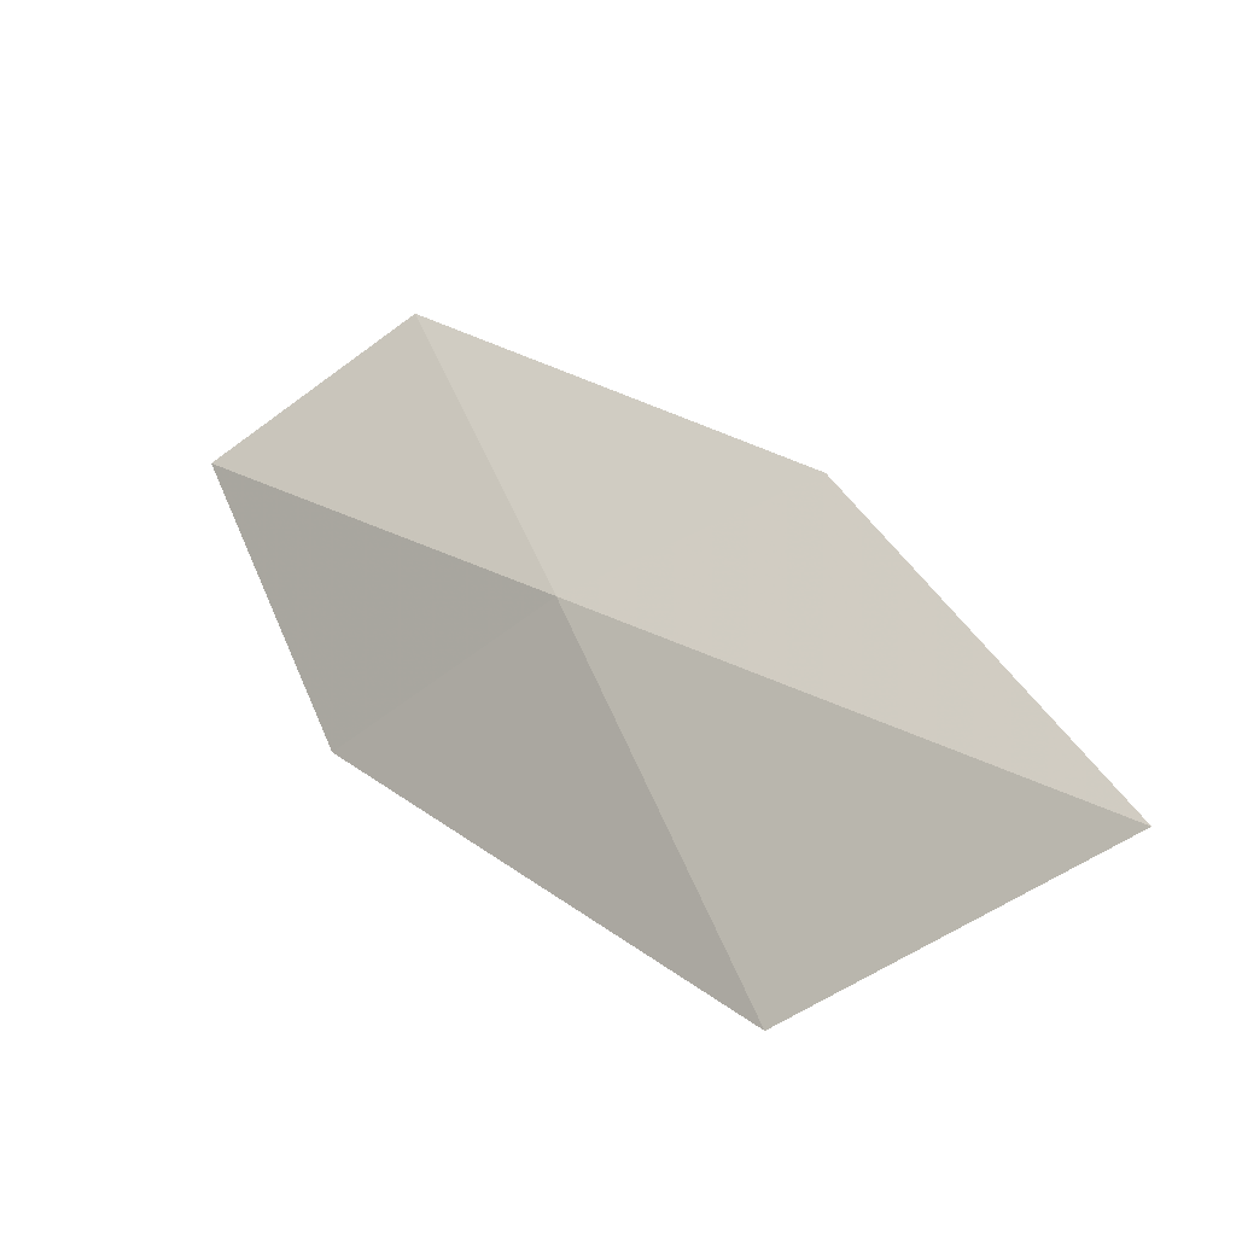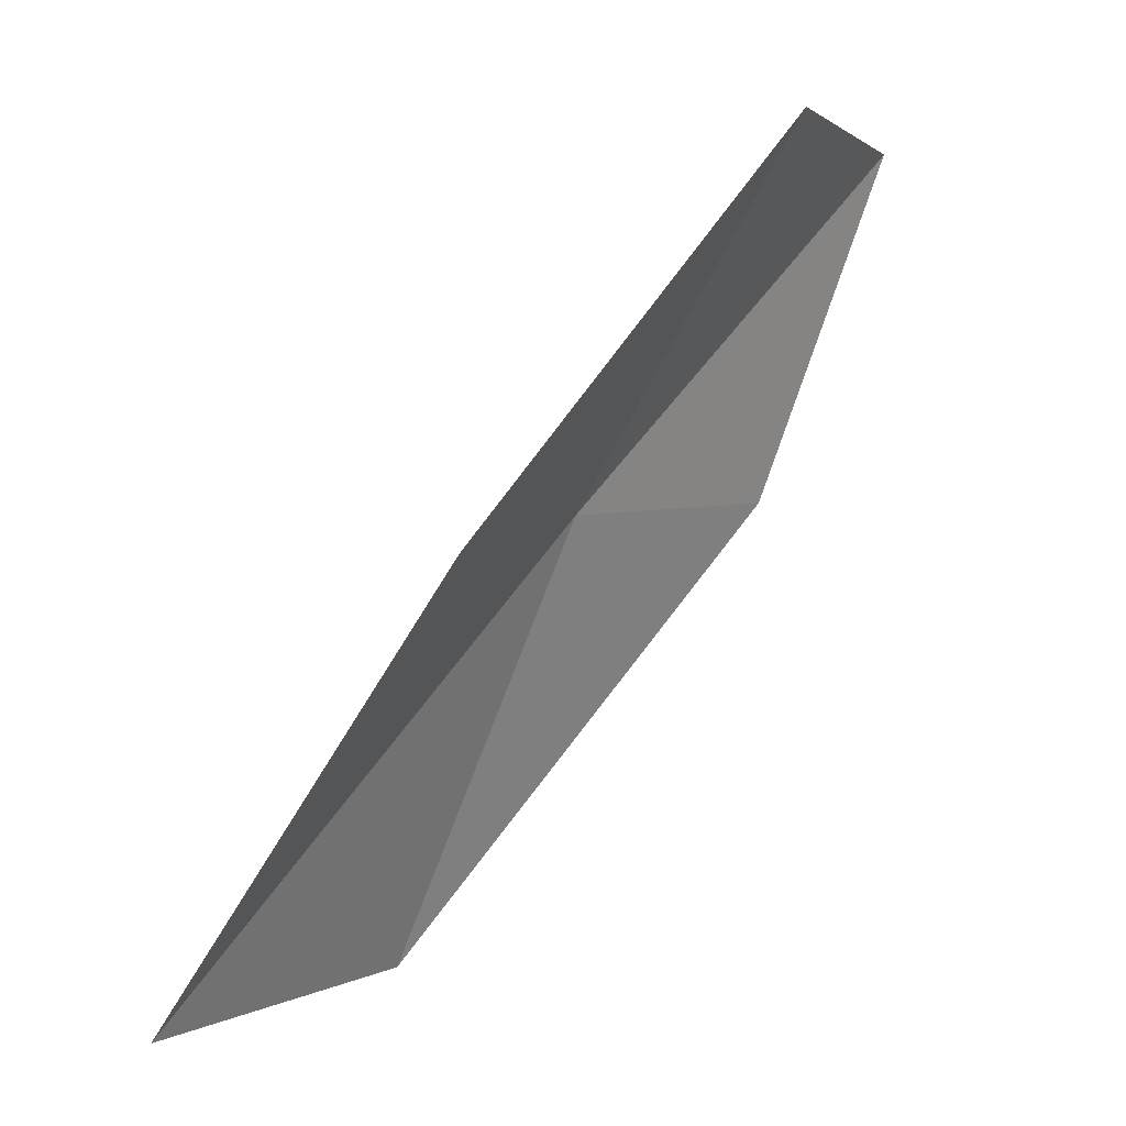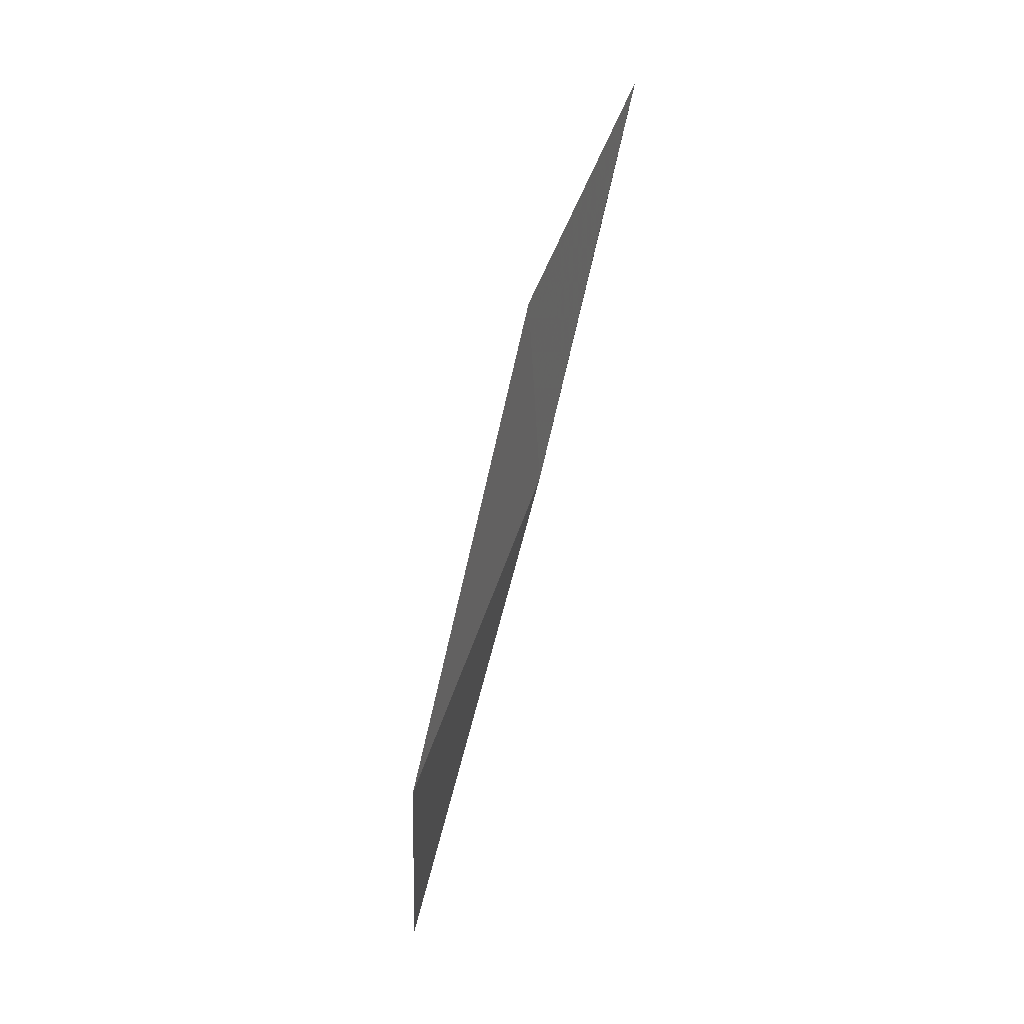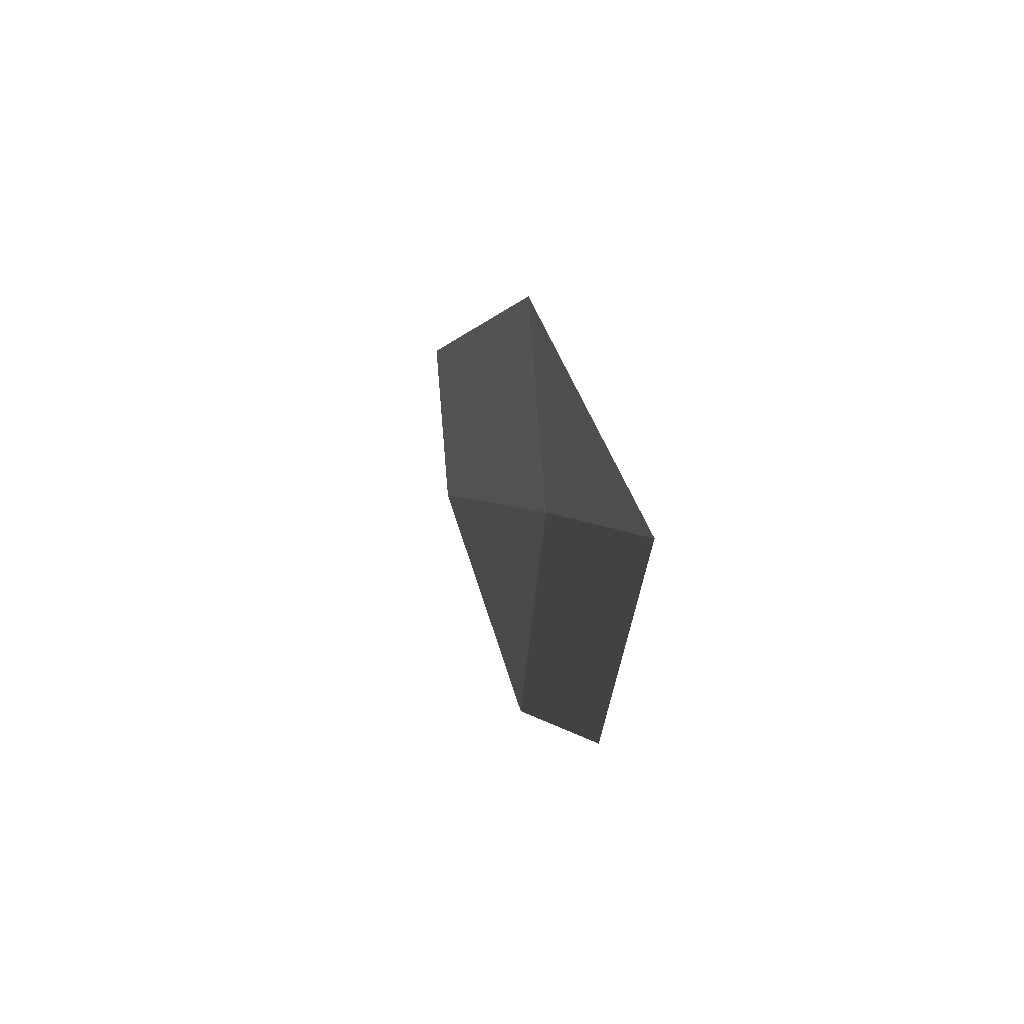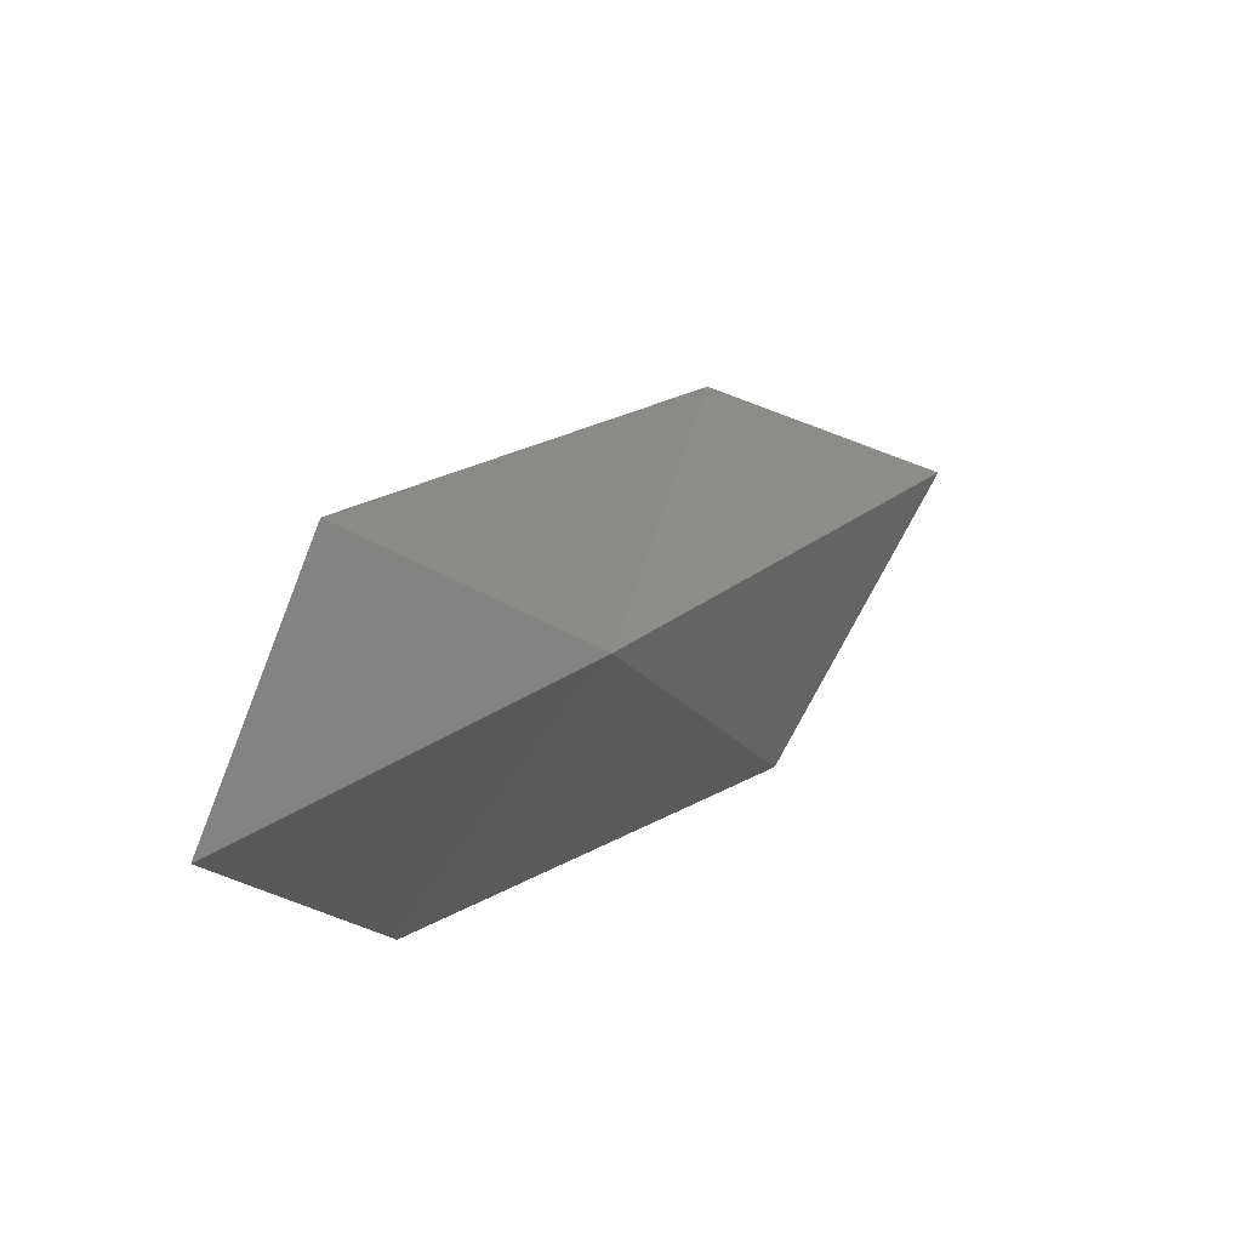
<metadata>
{"format":"obj","ext":"obj","renderer":"f3d","projection":"perspective","resolution":1024,"background":"white","views":[{"elev":-17.2,"azim":136.7,"up":"+Y"},{"elev":27.1,"azim":-133.9,"up":"+Y"},{"elev":28.1,"azim":22.8,"up":"+Z"},{"elev":29.4,"azim":-5.5,"up":"+Y"},{"elev":50.7,"azim":41.4,"up":"+Y"}]}
</metadata>
<code>
v 17.77 19.52 34.82
v 17.55 19.7 34.28
v 17.67 20.36 35.42
v 17.82 19.31 35.48
v 17.85 20.09 35.93
v 17.63 18.84 33.49
v 17.77 18.57 34.25
f 1 2 3
f 1 5 4
f 1 6 2
f 1 4 7
f 1 3 5
f 1 7 6

</code>
